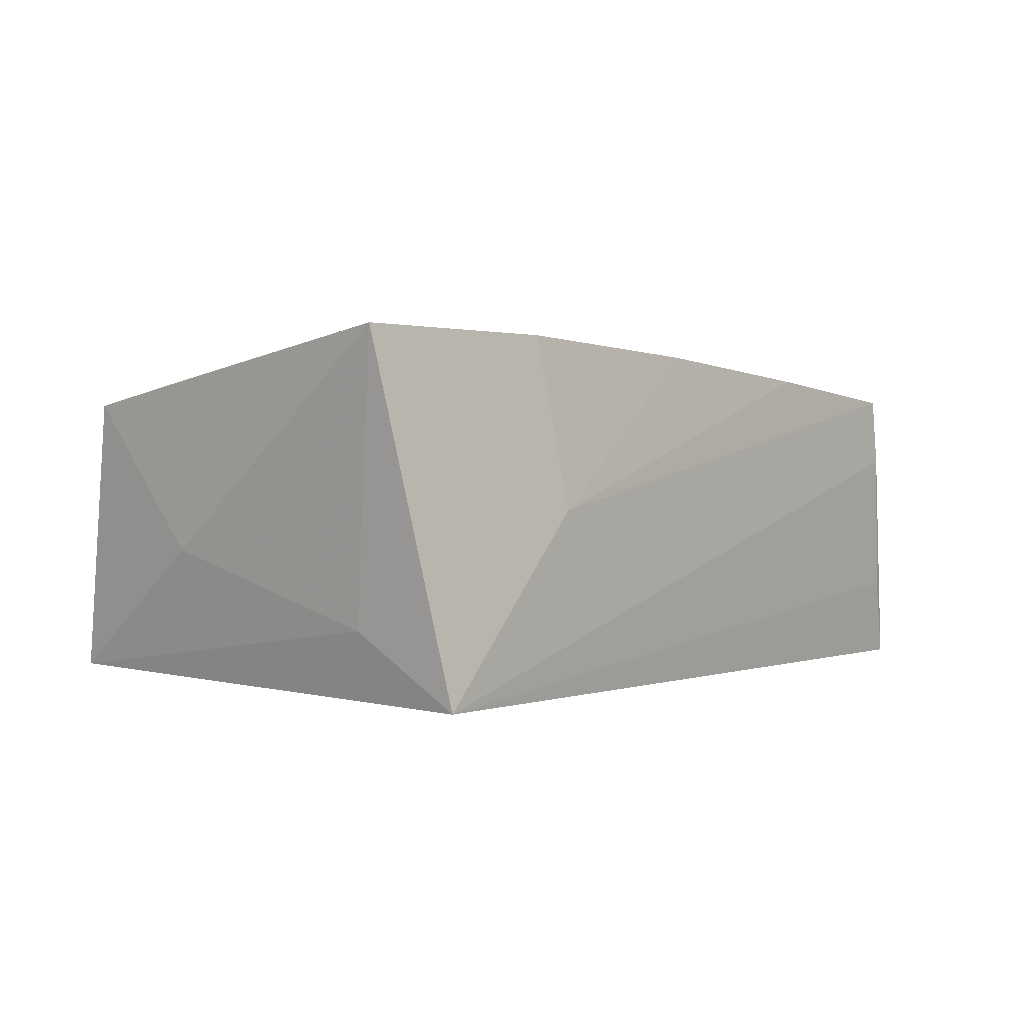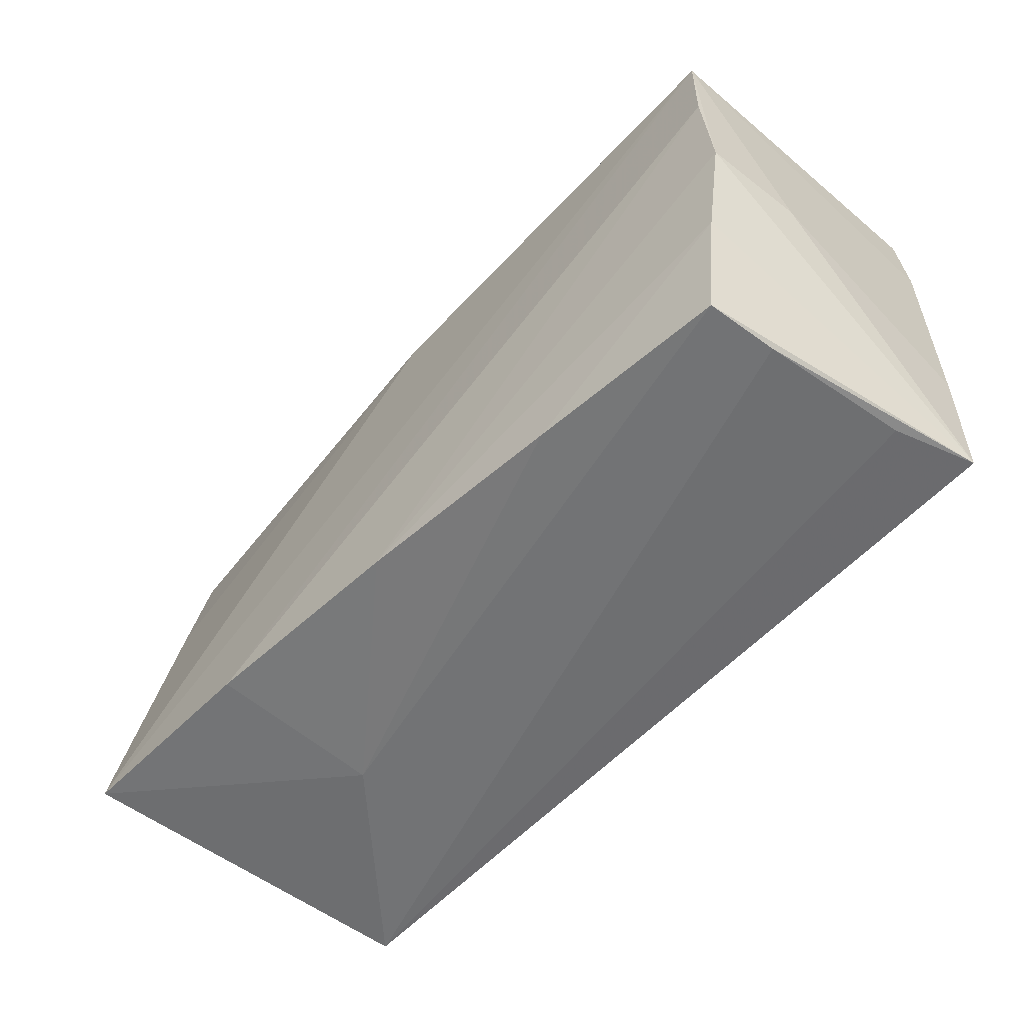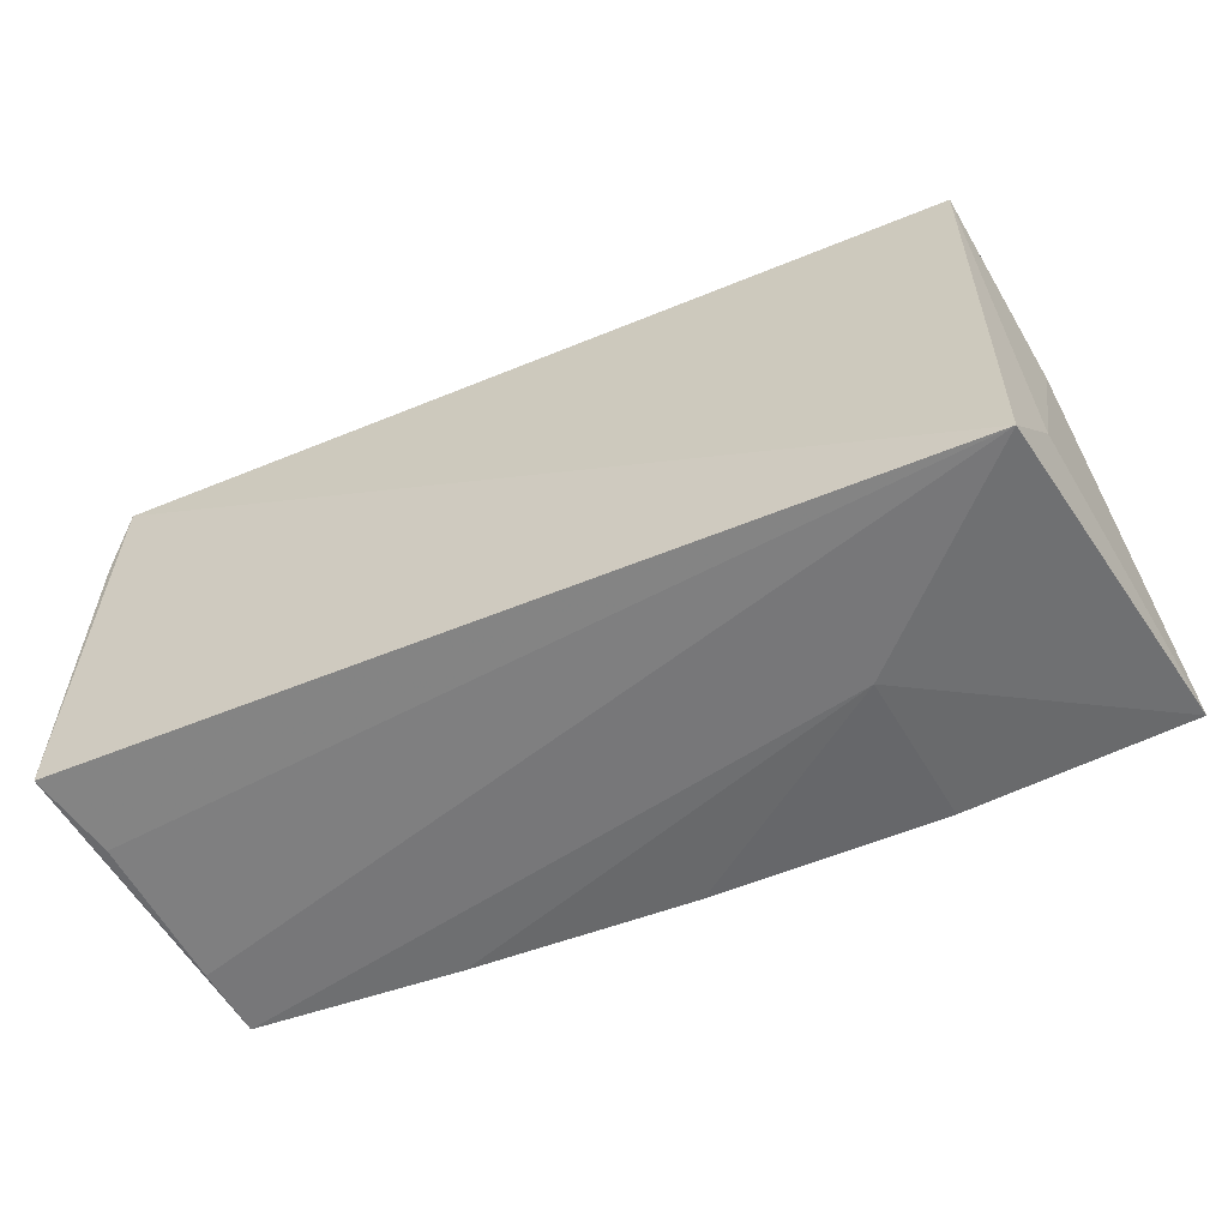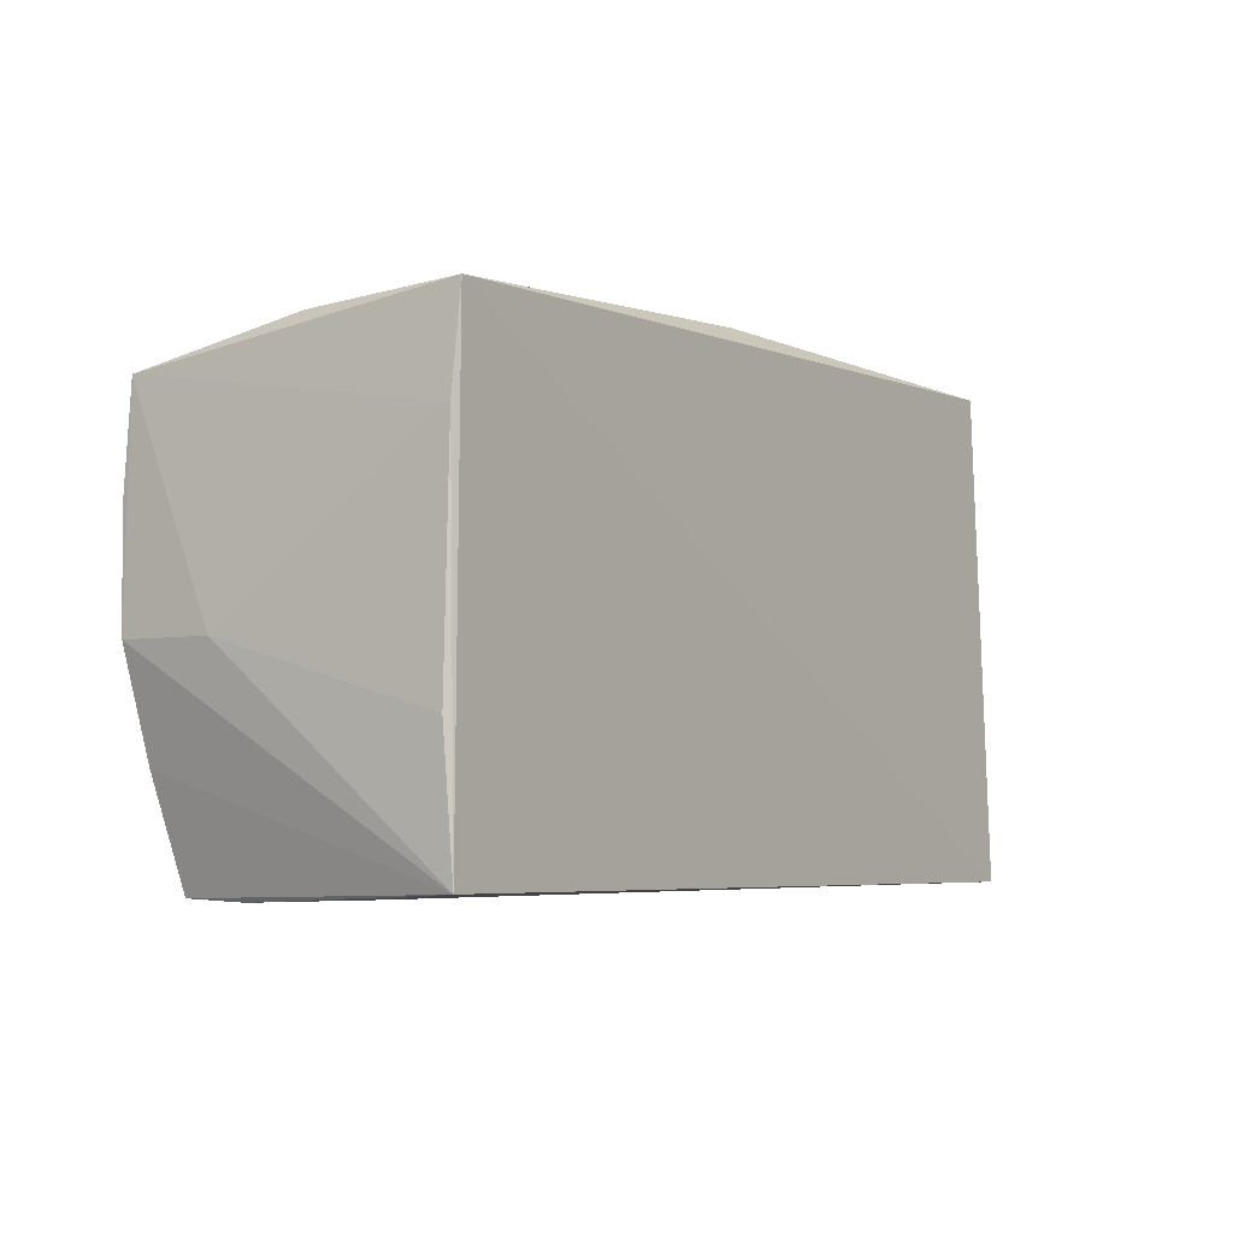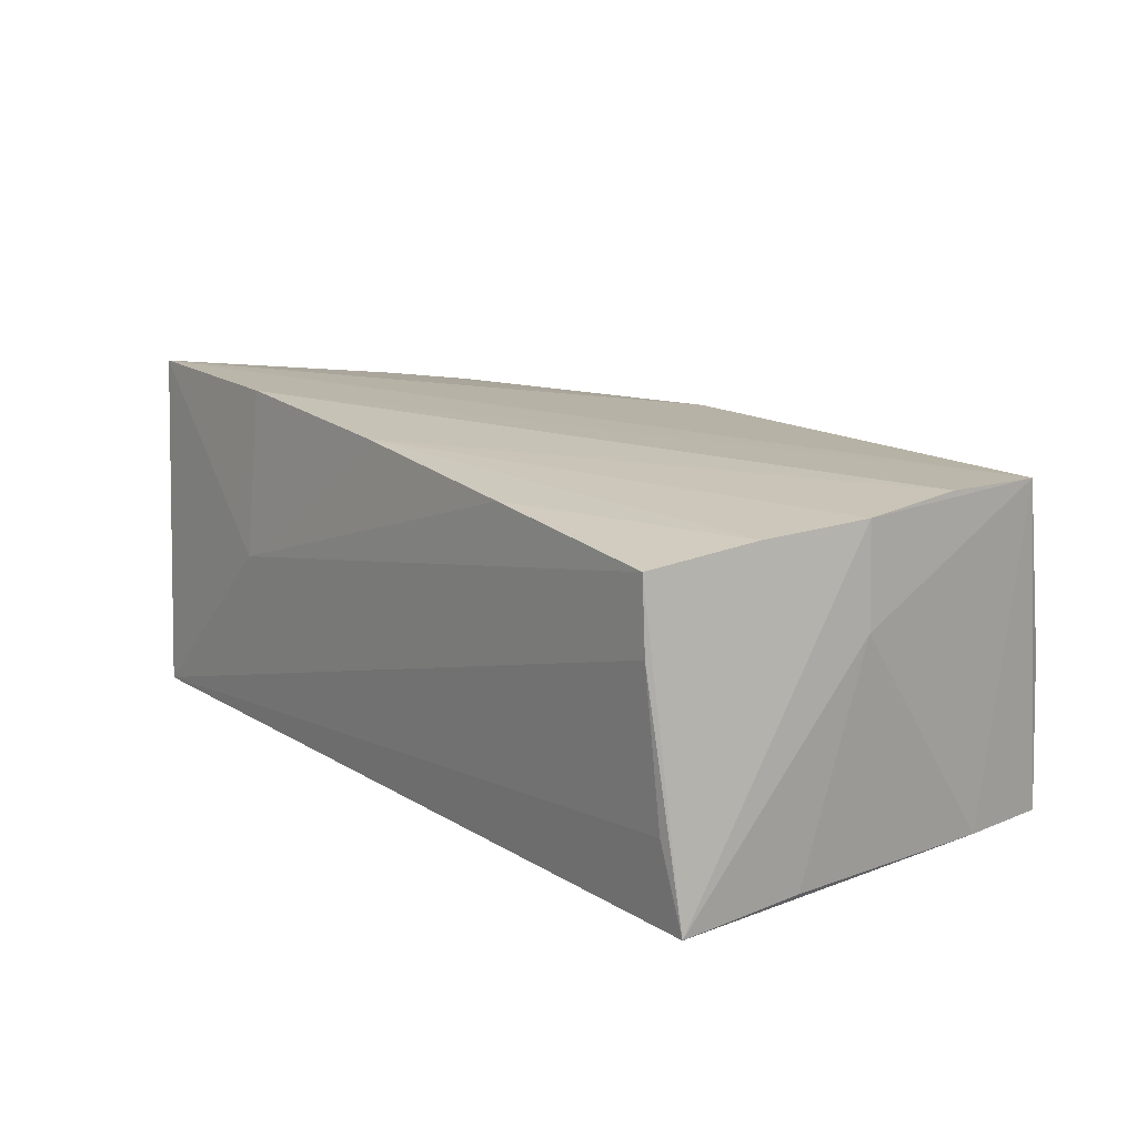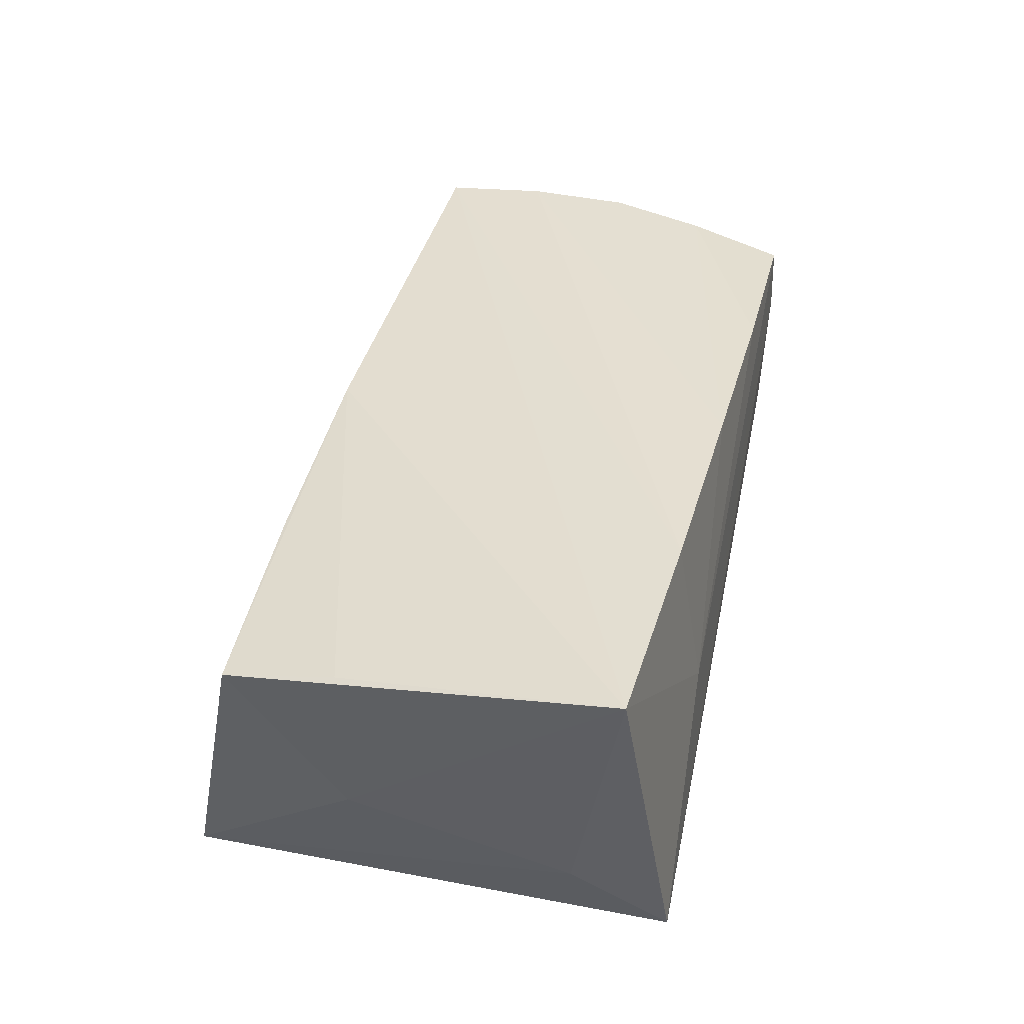
<metadata>
{"format":"obj","ext":"obj","renderer":"f3d","projection":"perspective","resolution":1024,"background":"white","views":[{"elev":0.7,"azim":-52.2,"up":"+Z"},{"elev":-55.3,"azim":48.0,"up":"+Y"},{"elev":-58.2,"azim":-156.7,"up":"+Y"},{"elev":-4.7,"azim":124.9,"up":"+Y"},{"elev":15.9,"azim":51.9,"up":"+Z"},{"elev":38.3,"azim":-77.9,"up":"+Z"}]}
</metadata>
<code>
v -0.04924 -0.0271 -0.0194
v 0.0504 0.02443 0.007653
v 0.05336 -0.003037 0.007713
v -0.05313 0.01079 0.01666
v -0.002158 0.02388 0.01852
v 0.05276 -0.0029 0.01935
v -0.003002 -0.02518 0.02068
v 0.0008019 0.03121 -0.01484
v 0.05207 0.01573 -0.01906
v -0.05142 -0.01564 -0.01104
v 0.04737 -0.0271 0.008297
v -0.05293 0.02399 0.01427
v -0.02779 0.02436 0.01625
v -0.04968 0.03057 -0.01724
v -0.0247 0.03084 -0.01583
v 0.05187 0.02219 0.01953
v 0.02286 -0.02631 0.01878
v -0.02999 -0.02375 0.02182
v 0.05172 -0.02566 -0.0194
v 0.05223 0.009676 0.02013
v 0.05106 0.02681 -0.0194
v 0.0508 0.02599 -0.001279
v 0.04905 -0.0264 -0.009417
v 0.05231 -0.01067 -0.01859
v -0.05293 0.01043 -0.002764
v 0.04983 -0.01482 0.01846
v -0.05631 -0.02176 0.02156
v 0.04666 -0.02691 0.01674
v -0.02816 -0.02673 0.001831
f 27 1 29
f 1 28 29
f 1 14 21
f 21 19 1
f 21 14 8
f 3 16 6
f 6 19 3
f 22 21 8
f 16 21 22
f 11 28 1
f 11 19 28
f 3 19 24
f 10 14 1
f 10 25 14
f 10 1 27
f 27 25 10
f 5 16 8
f 8 13 5
f 27 16 5
f 5 4 27
f 8 14 15
f 15 13 8
f 14 13 15
f 12 13 14
f 4 5 12
f 12 5 13
f 14 25 12
f 27 4 12
f 12 25 27
f 27 29 18
f 29 7 18
f 18 16 27
f 17 29 28
f 17 7 29
f 28 19 26
f 19 6 26
f 26 17 28
f 26 6 7
f 7 17 26
f 8 16 2
f 2 22 8
f 16 22 2
f 1 19 23
f 23 11 1
f 19 11 23
f 19 21 9
f 9 24 19
f 3 24 9
f 9 16 3
f 9 21 16
f 7 6 20
f 20 18 7
f 20 6 16
f 16 18 20

</code>
